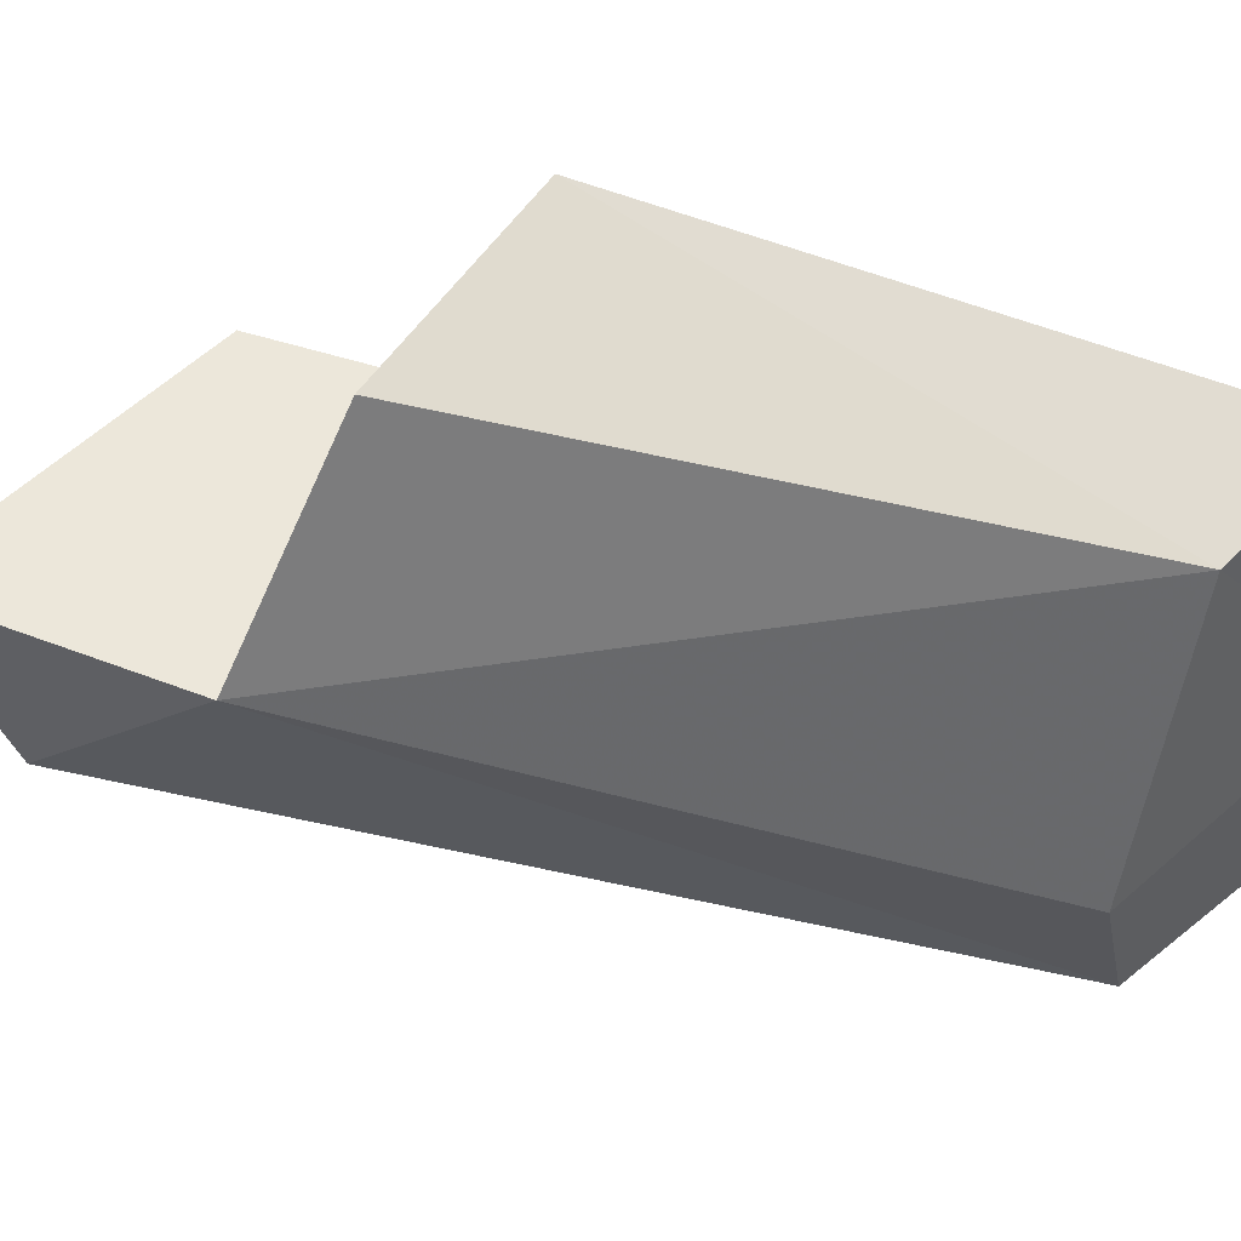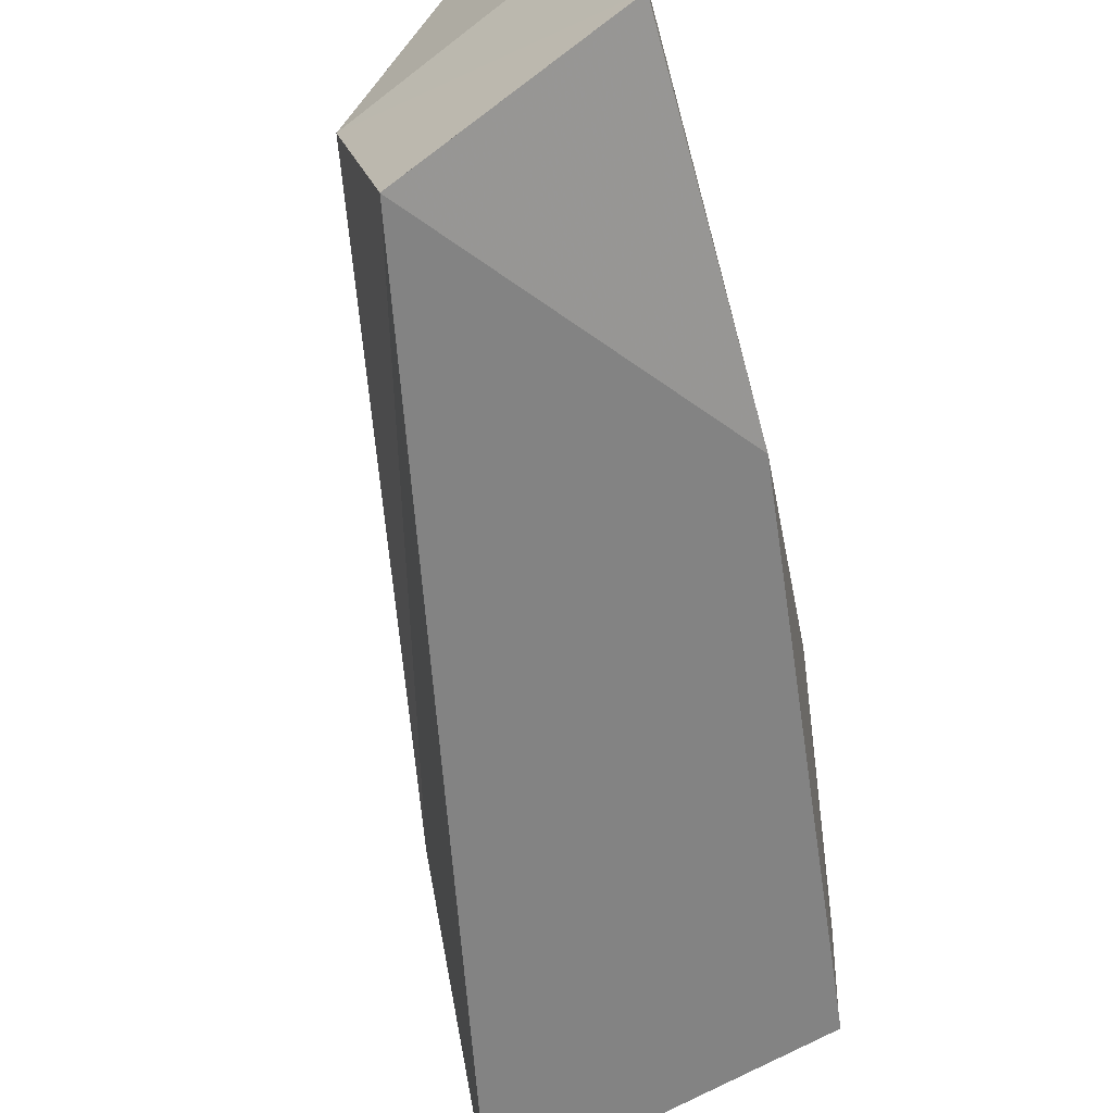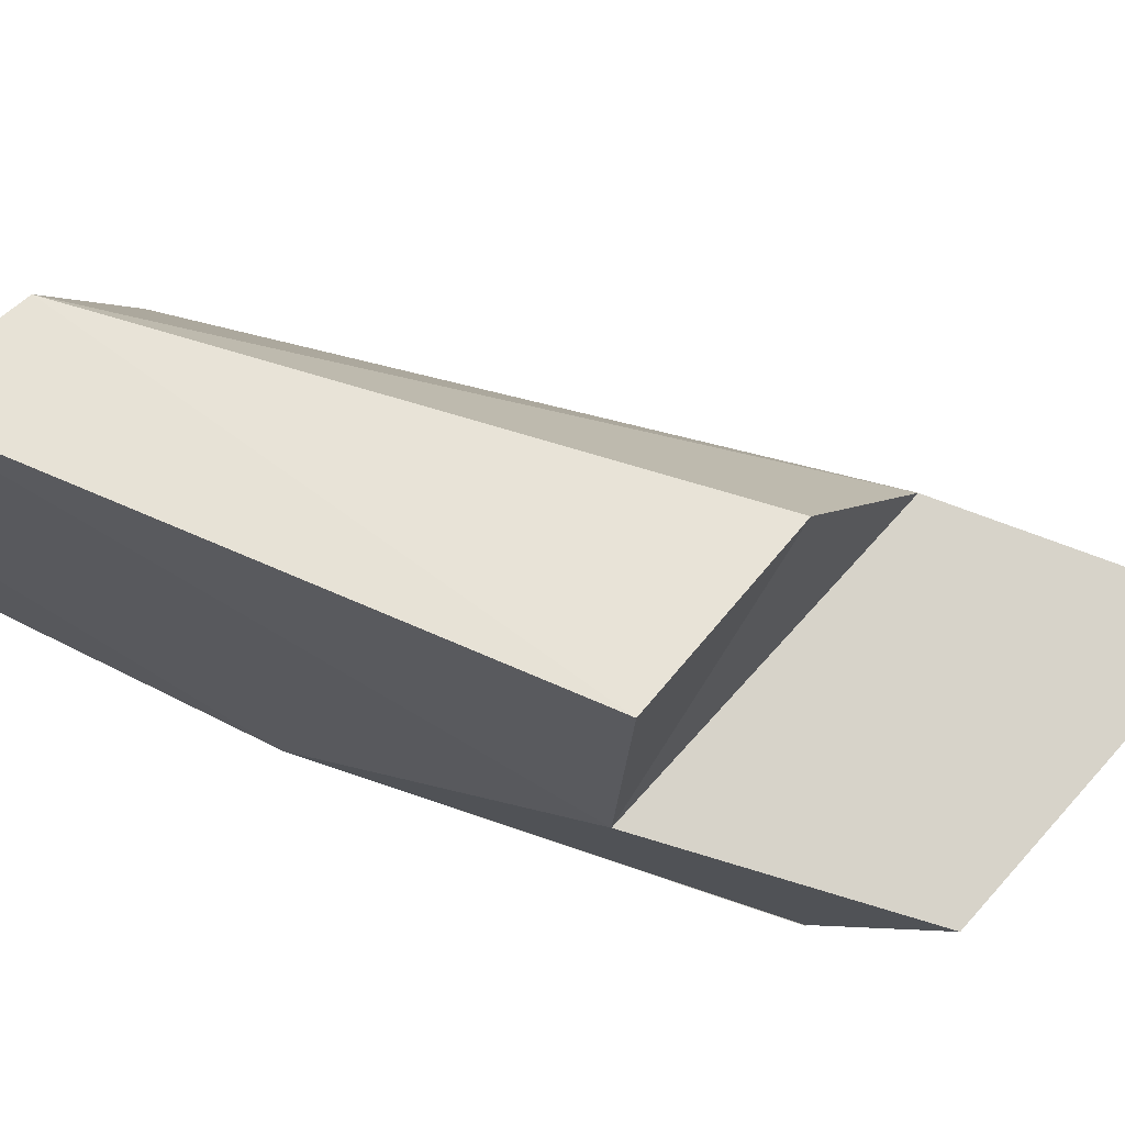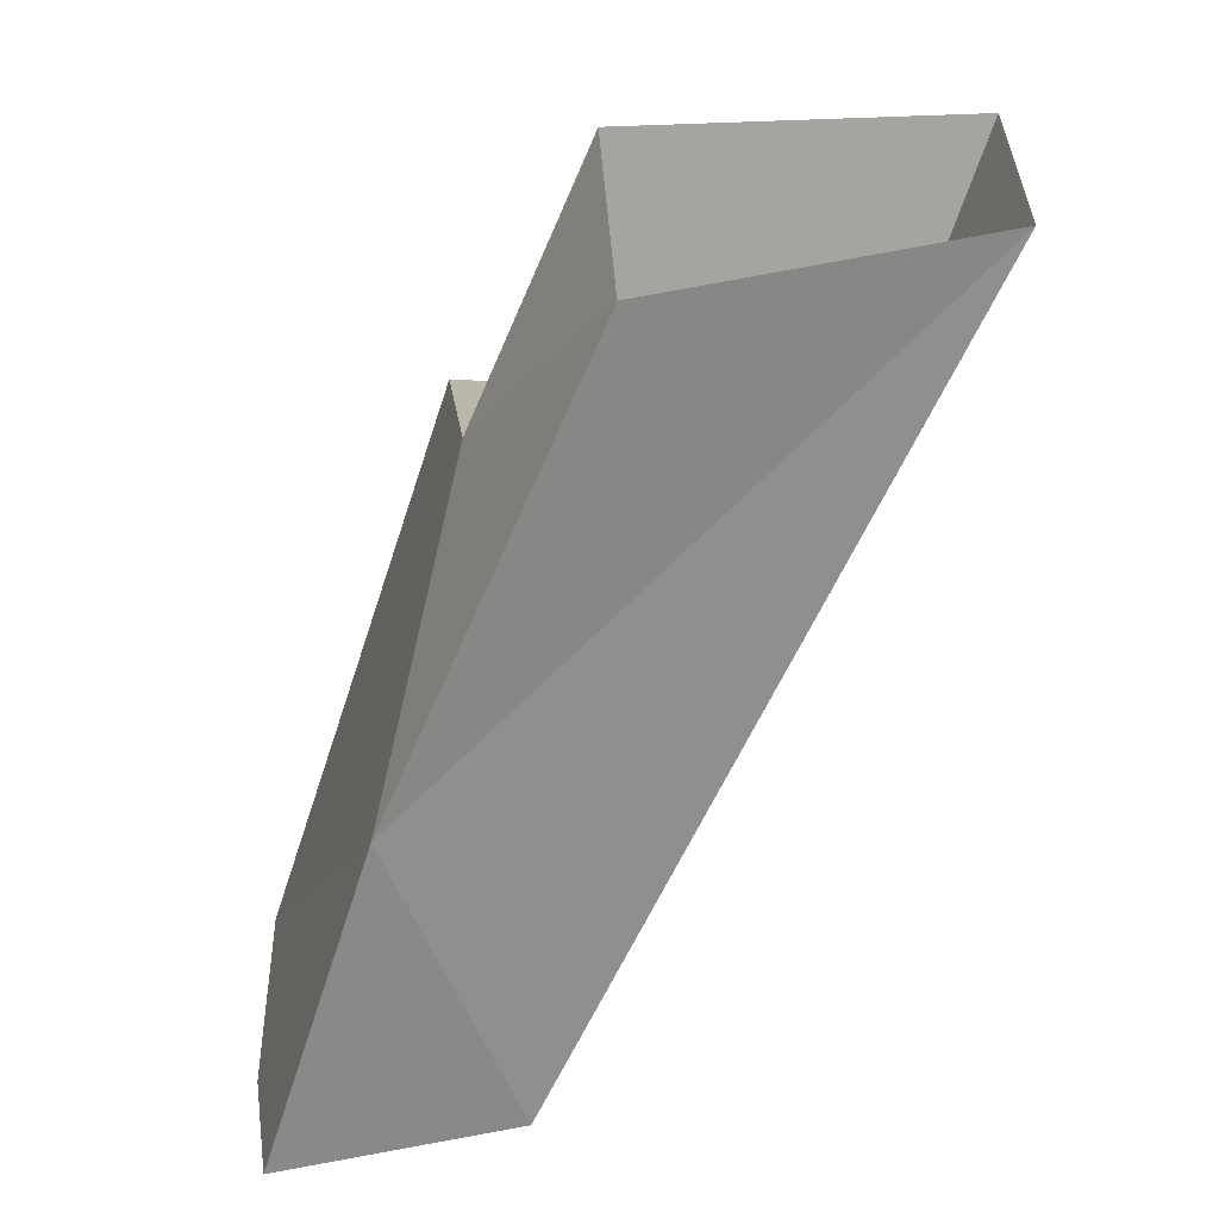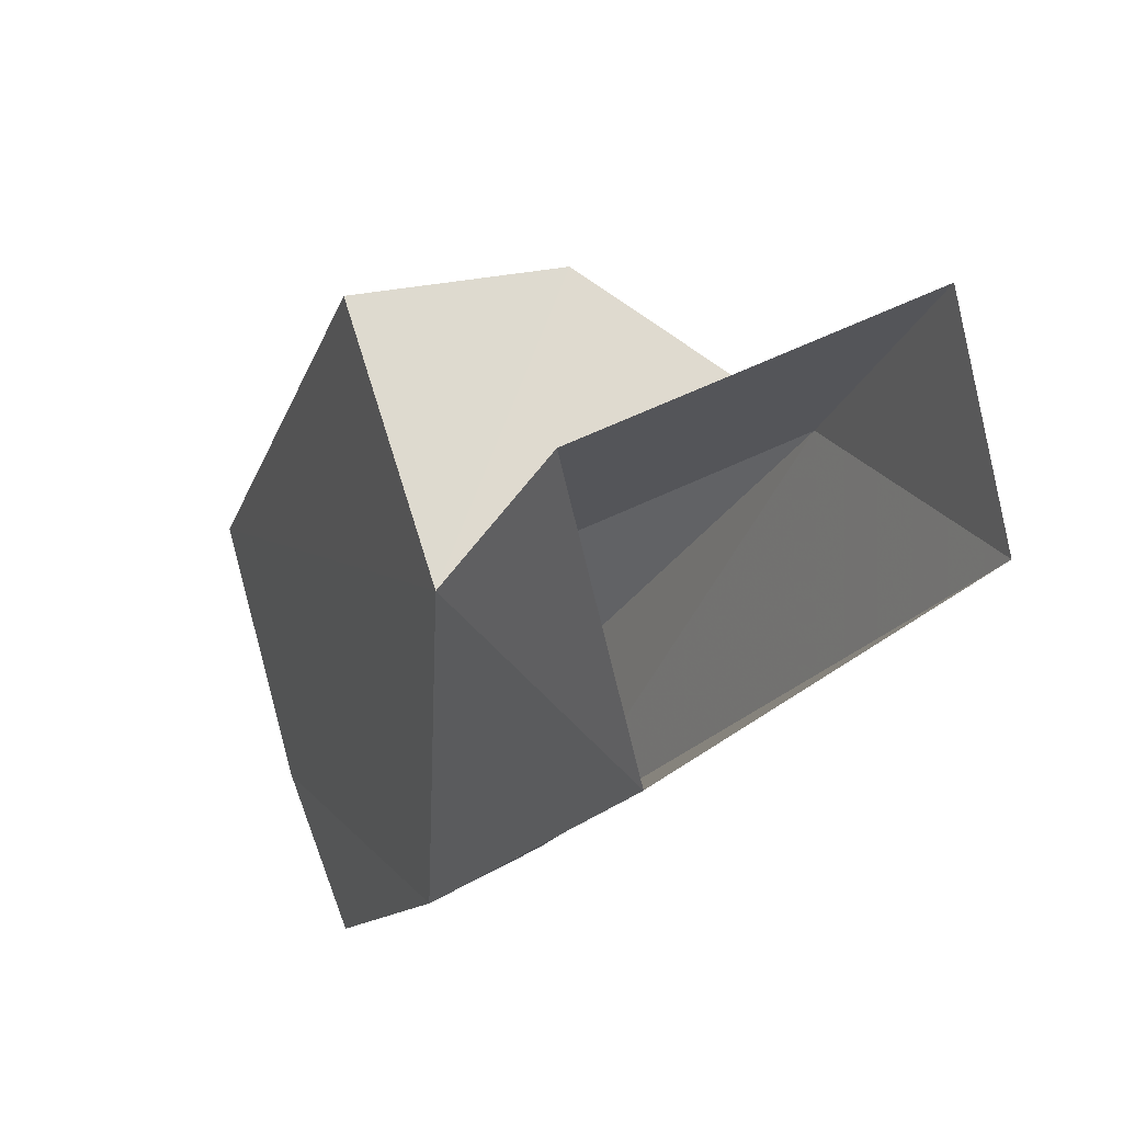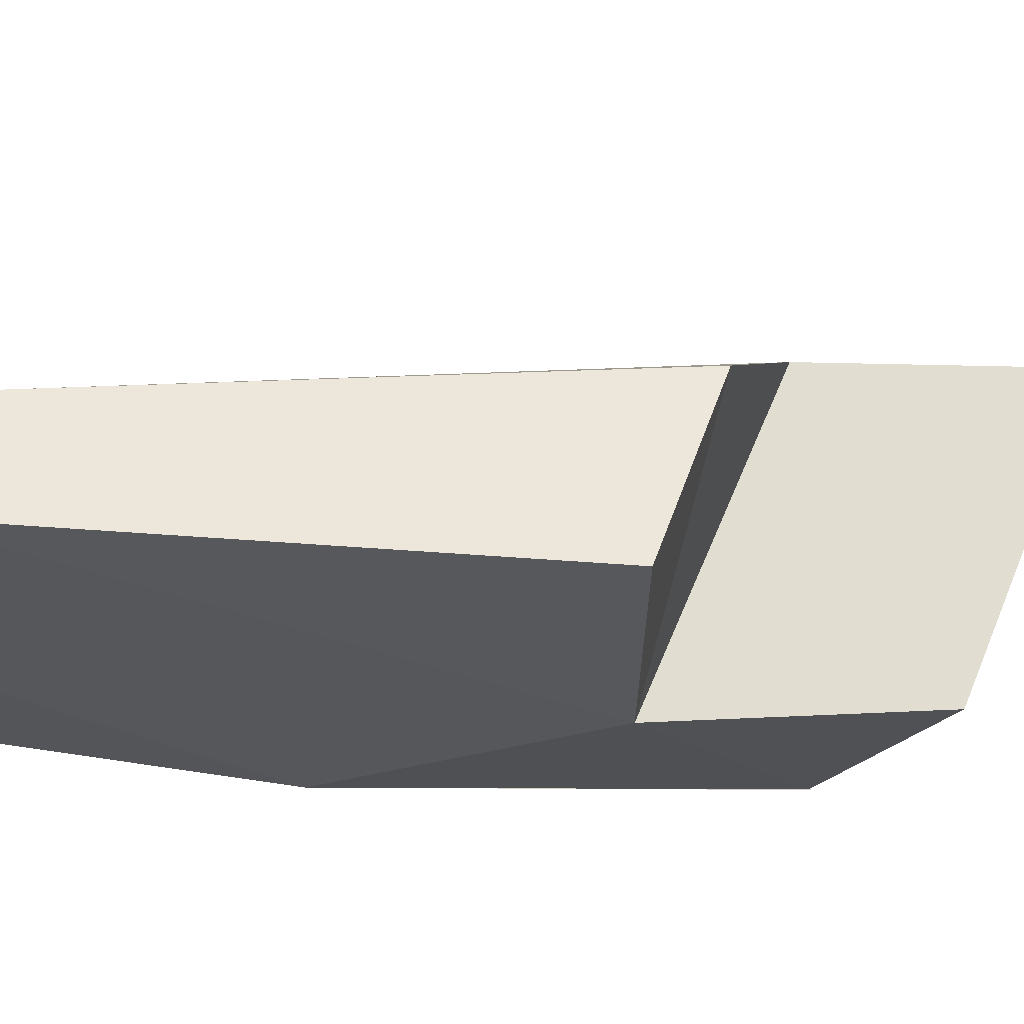
<metadata>
{"format":"obj","ext":"obj","renderer":"f3d","projection":"perspective","resolution":1024,"background":"white","views":[{"elev":53.2,"azim":133.2,"up":"+Y"},{"elev":-59.6,"azim":-148.2,"up":"+Y"},{"elev":76.2,"azim":-48.8,"up":"+Y"},{"elev":16.6,"azim":-11.6,"up":"+Z"},{"elev":74.1,"azim":-23.5,"up":"+Z"},{"elev":68.6,"azim":-68.0,"up":"+Y"}]}
</metadata>
<code>
v 0.1366 0.0485 -0.1765
v 0.124 0.04884 -0.1779
v 0.1291 0.04561 -0.1604
v 0.1586 0.04545 -0.1341
v 0.1396 0.04281 -0.1363
v 0.1352 0.05731 -0.1451
v 0.1417 0.05731 -0.1308
v 0.1396 0.04281 -0.1364
v 0.1556 0.05731 -0.1447
v 0.1609 0.05731 -0.1306
v 0.1586 0.04545 -0.1341
v 0.1366 0.0485 -0.1765
v 0.1392 0.05731 -0.1766
v 0.124 0.04884 -0.1779
v 0.1245 0.05893 -0.1781
v 0.1291 0.04561 -0.1604
v 0.1268 0.07447 -0.176
v 0.1342 0.07273 -0.1753
v 0.1482 0.07077 -0.1462
v 0.1369 0.07372 -0.1457
f 1 2 3
f 4 1 3
f 4 3 5
f 6 7 8
f 9 7 6
f 10 7 9
f 11 10 9
f 12 11 9
f 13 12 9
f 14 12 13
f 15 14 13
f 14 15 16
f 15 17 16
f 17 15 18
f 15 13 18
f 18 13 9
f 9 19 18
f 9 6 19
f 6 20 19
f 17 20 6
f 20 17 18
f 19 20 18
f 16 17 6
f 16 6 8

</code>
